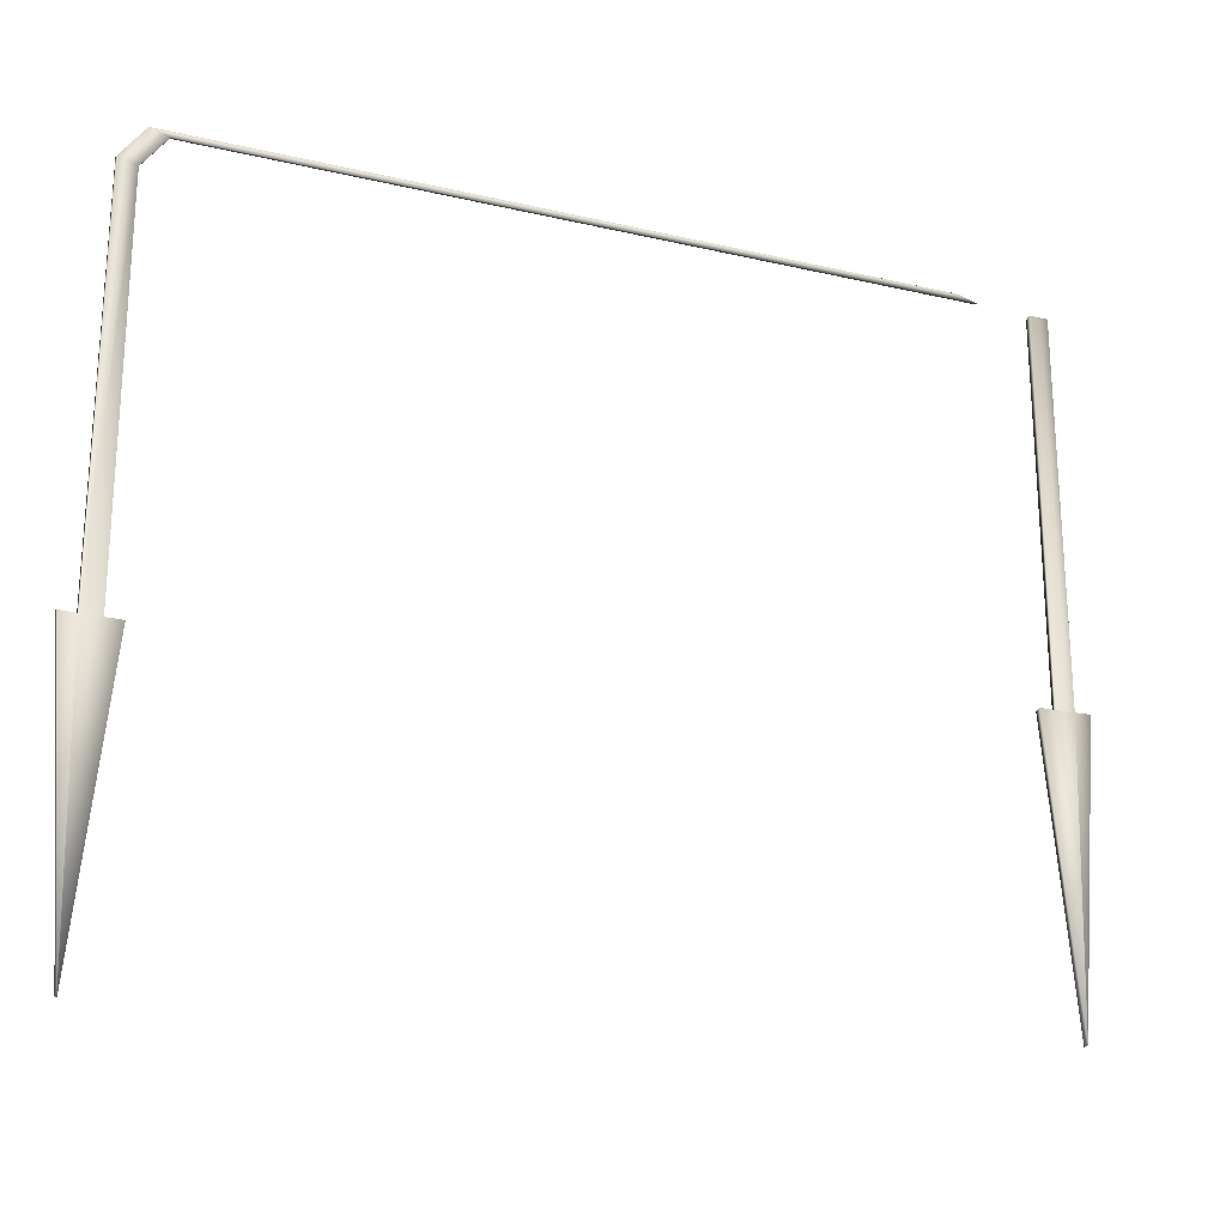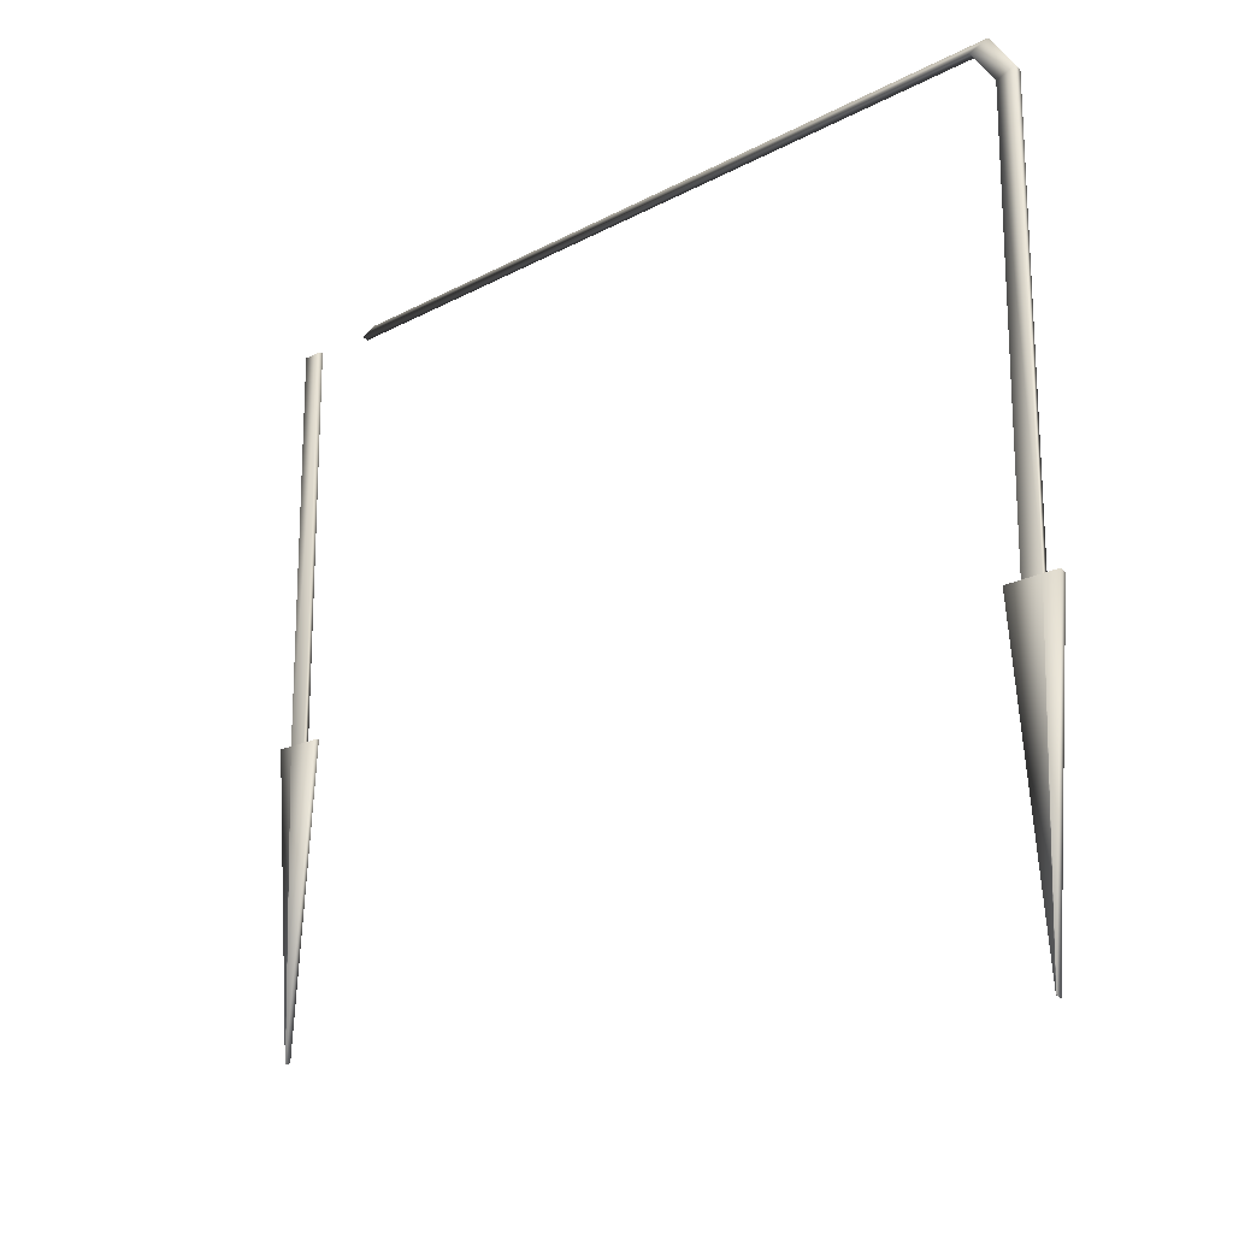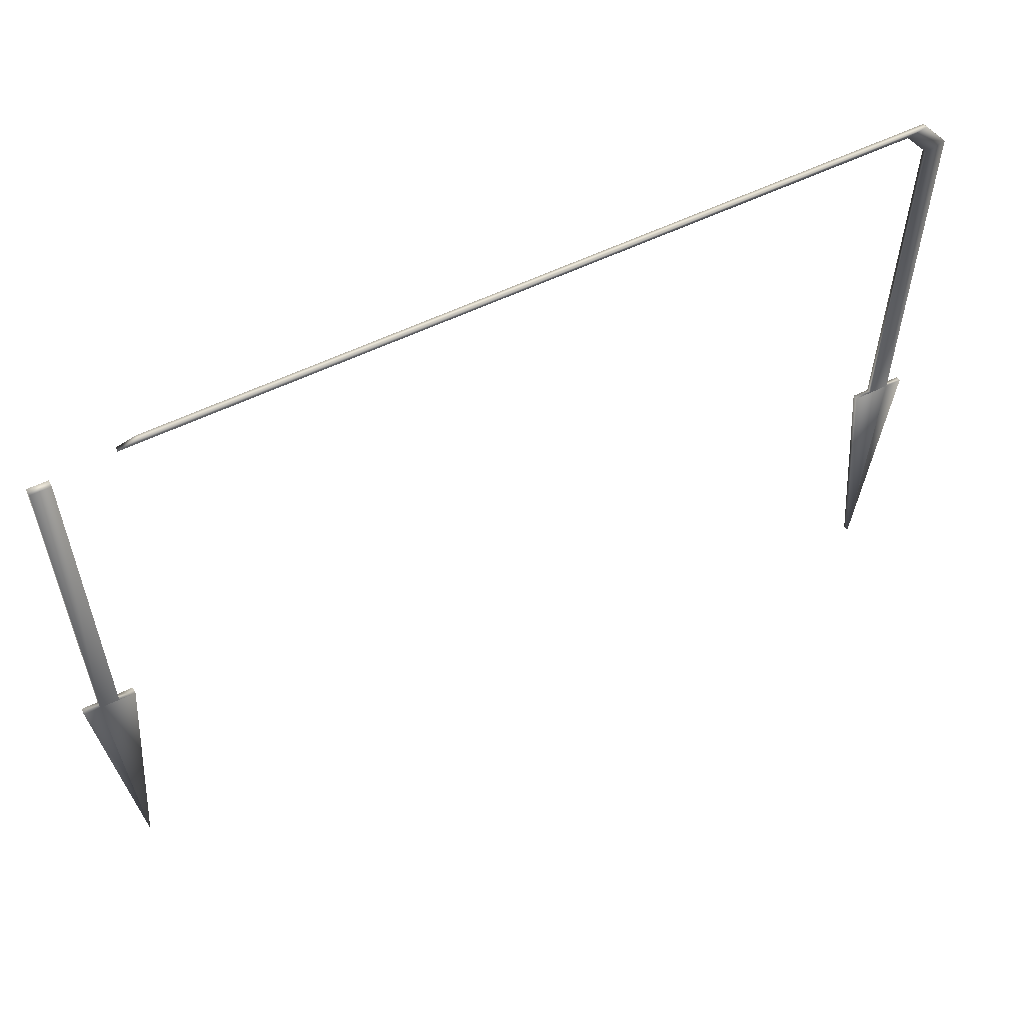
<metadata>
{"format":"obj","ext":"obj","renderer":"f3d","projection":"perspective","resolution":1024,"background":"white","views":[{"elev":-21.1,"azim":-22.7,"up":"+Z"},{"elev":-16.7,"azim":-132.4,"up":"+Z"},{"elev":59.0,"azim":153.9,"up":"+Z"}]}
</metadata>
<code>
o Plane.003_Plane.012
v 3.499 0.5396 -26.32
v 3.34 0.5396 -0.6069
v 2.205 0.5396 -26.32
v 2.046 0.5396 -0.6149
v 2.975 0.5396 -45.96
v 2.964 0.5396 -45.96
v 4.588 0.5397 -26.31
v 2.985 0.5396 -45.96
v 1.101 0.5395 -26.33
v 2.954 0.5396 -45.96
v 3.482 0.9096 -26.45
v 3.323 0.9096 -0.7363
v 2.188 0.9096 -26.45
v 2.029 0.9095 -0.7443
v 2.958 0.9096 -46.09
v 2.947 0.9096 -46.09
v 4.572 0.9097 -26.44
v 2.968 0.9096 -46.09
v 1.084 0.9095 -26.46
v 2.937 0.9096 -46.09
f 1 2 4 3
f 1 3 9 10 6 5 8 7
f 11 13 14 12
f 11 17 18 15 16 20 19 13
f 1 11 12 2
f 2 12 14 4
f 4 14 13 3
f 6 16 15 5
f 8 18 17 7
f 5 15 18 8
f 7 17 11 1
f 9 19 20 10
f 3 13 19 9
f 10 20 16 6
o Plane.005_Plane.011
v -55.17 0.3748 -28.85
v -54.94 0.3734 -2.456
v -53.87 0.3748 -28.87
v -53.71 0.3734 -2.836
v -54.84 0.3758 -48.5
v -54.83 0.3758 -48.5
v -56.26 0.3748 -28.84
v -54.85 0.3758 -48.5
v -52.77 0.3748 -28.89
v -54.82 0.3758 -48.5
v -55.15 0.004787 -28.98
v -54.97 0.003376 -2.585
v -53.86 0.004788 -29
v -53.73 0.003397 -2.965
v -54.83 0.005837 -48.63
v -54.81 0.005837 -48.63
v -56.24 0.004785 -28.97
v -54.84 0.005837 -48.63
v -52.75 0.00479 -29.02
v -54.81 0.005837 -48.63
v -53.3 0.3732 -0.3079
v -52.07 0.3733 -0.6876
v -53.32 0.003262 -0.4367
v -52.09 0.003282 -0.8164
v -1.98 0.003286 -0.8493
v -3.217 0.003266 -0.4696
v -1.959 0.3733 -0.7206
v -3.196 0.3733 -0.3409
f 21 22 24 23
f 21 23 29 30 26 25 28 27
f 31 33 34 32
f 31 37 38 35 36 40 39 33
f 21 31 32 22
f 22 41 42 24
f 24 34 33 23
f 26 36 35 25
f 28 38 37 27
f 25 35 38 28
f 27 37 31 21
f 29 39 40 30
f 23 33 39 29
f 30 40 36 26
f 42 47 45 44
f 34 44 43 32
f 24 42 44 34
f 32 43 41 22
f 41 48 47 42
f 47 48 46 45
f 43 46 48 41
f 44 45 46 43

</code>
